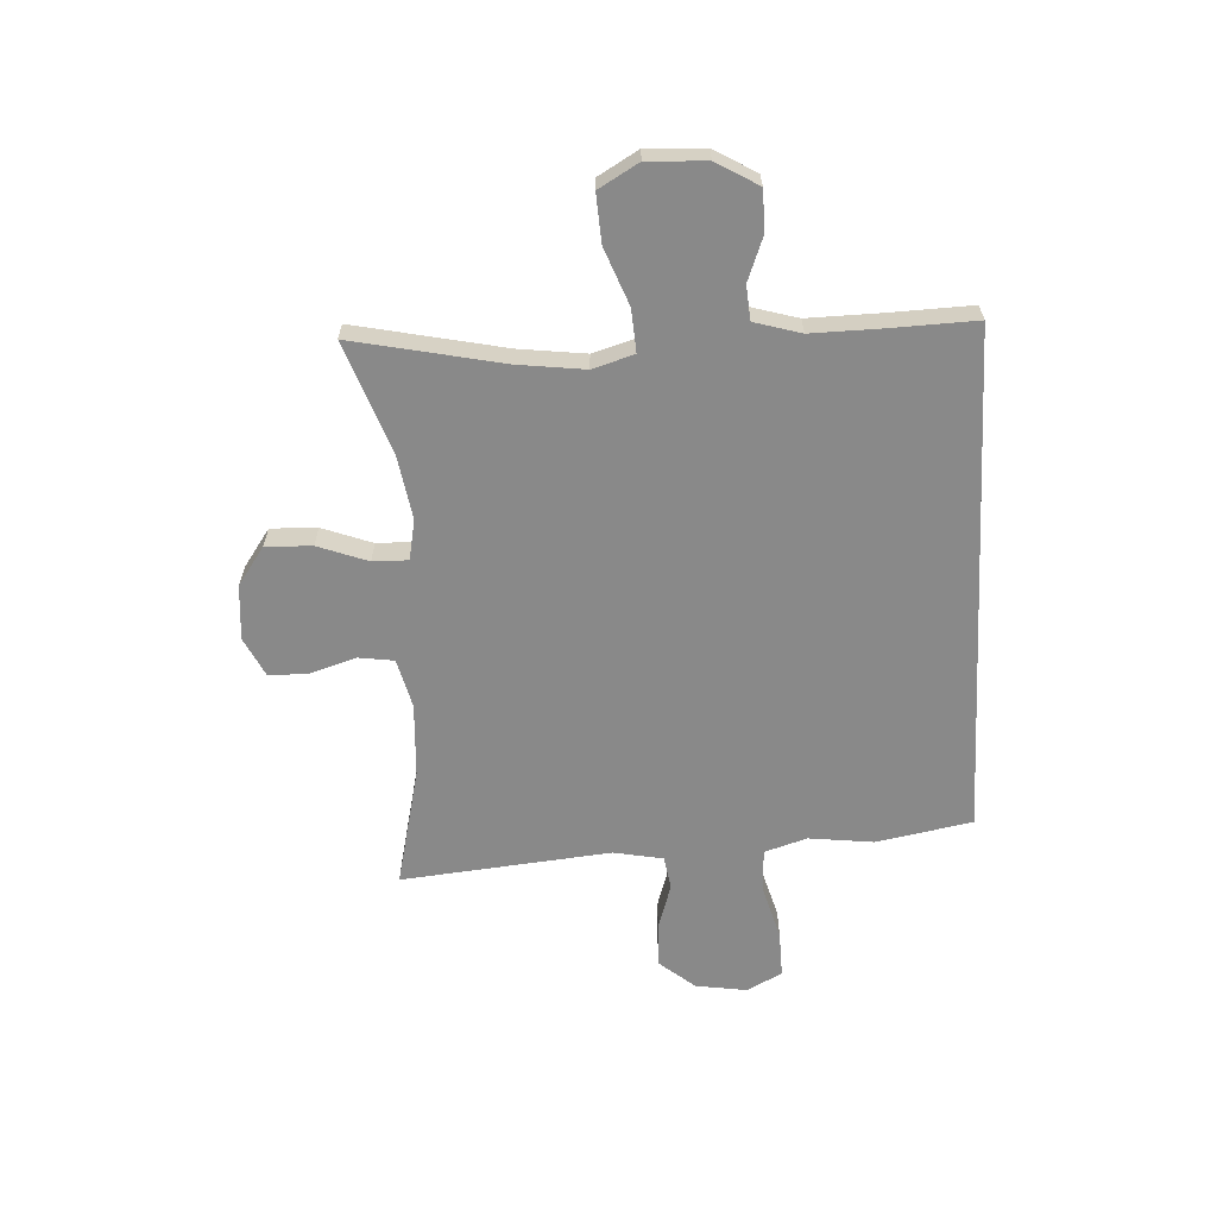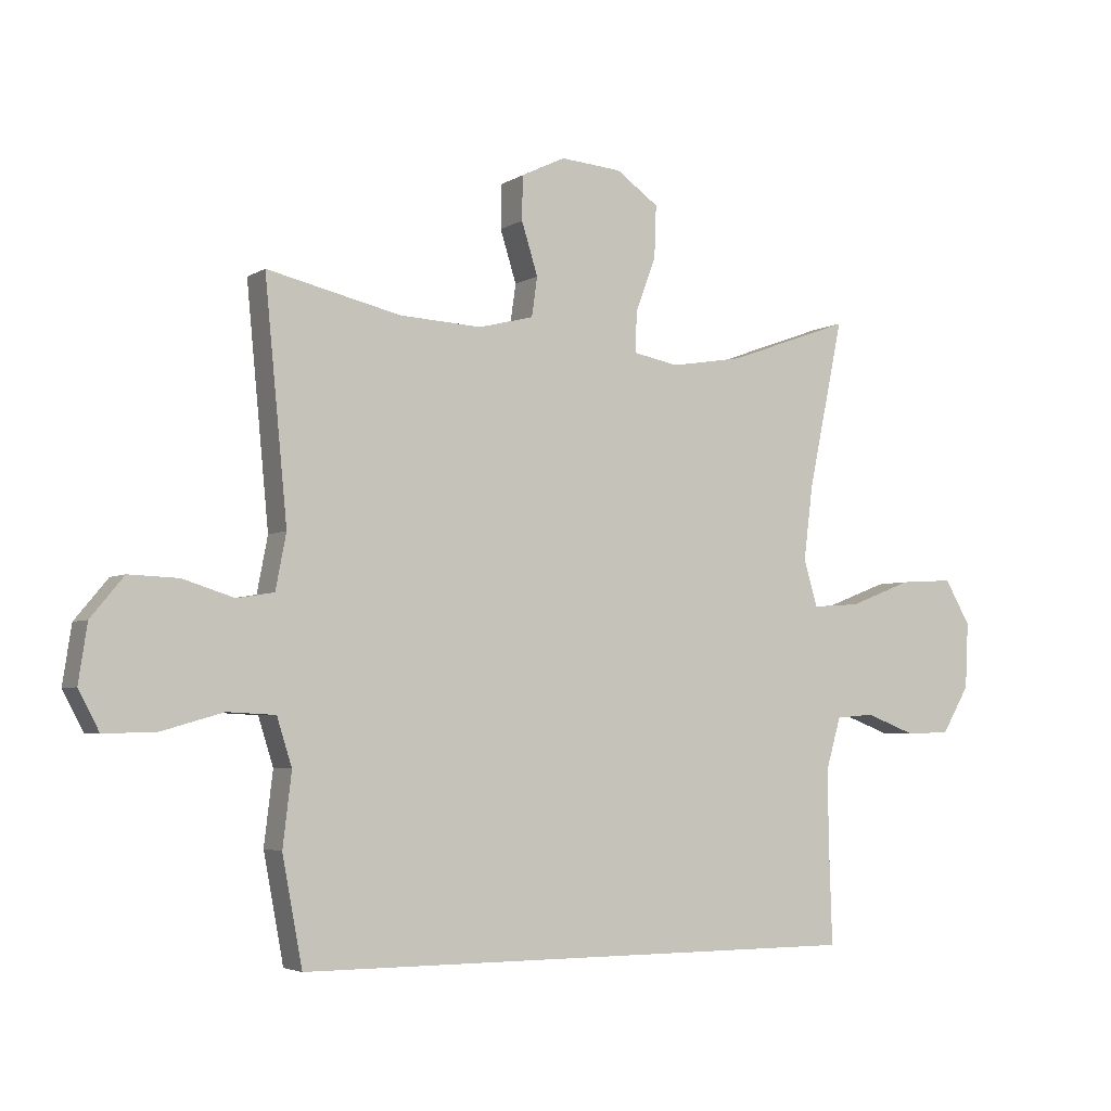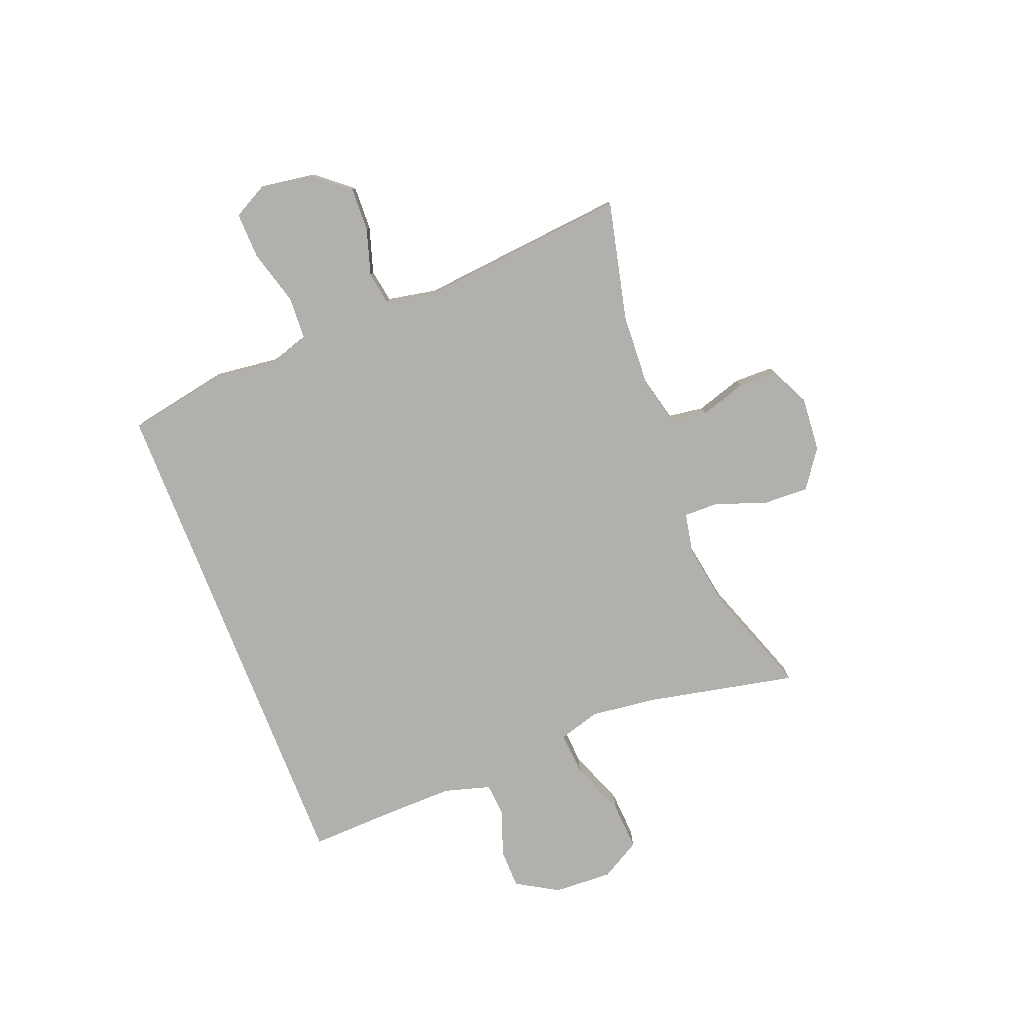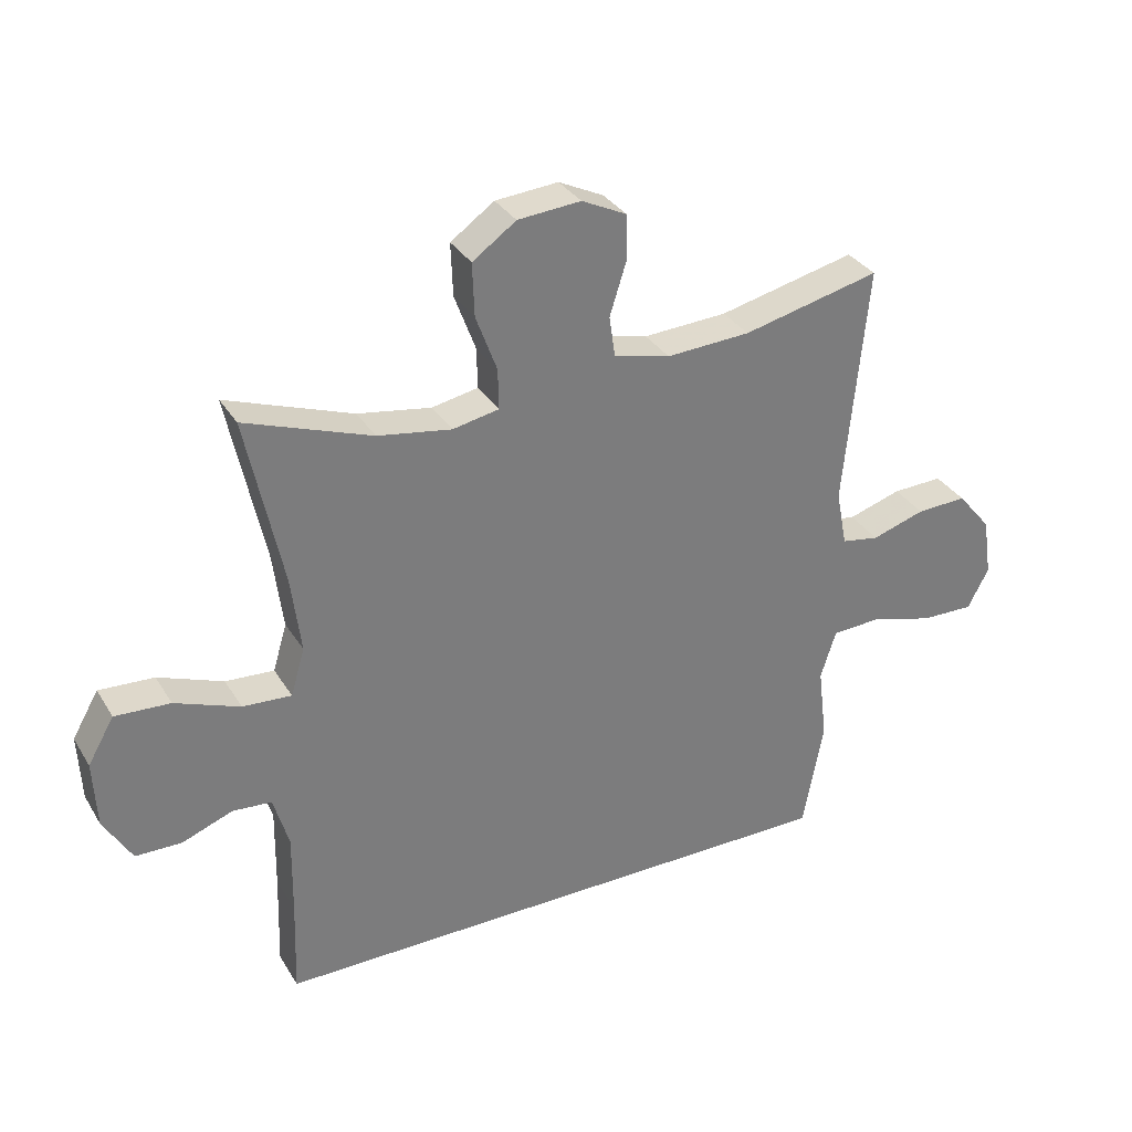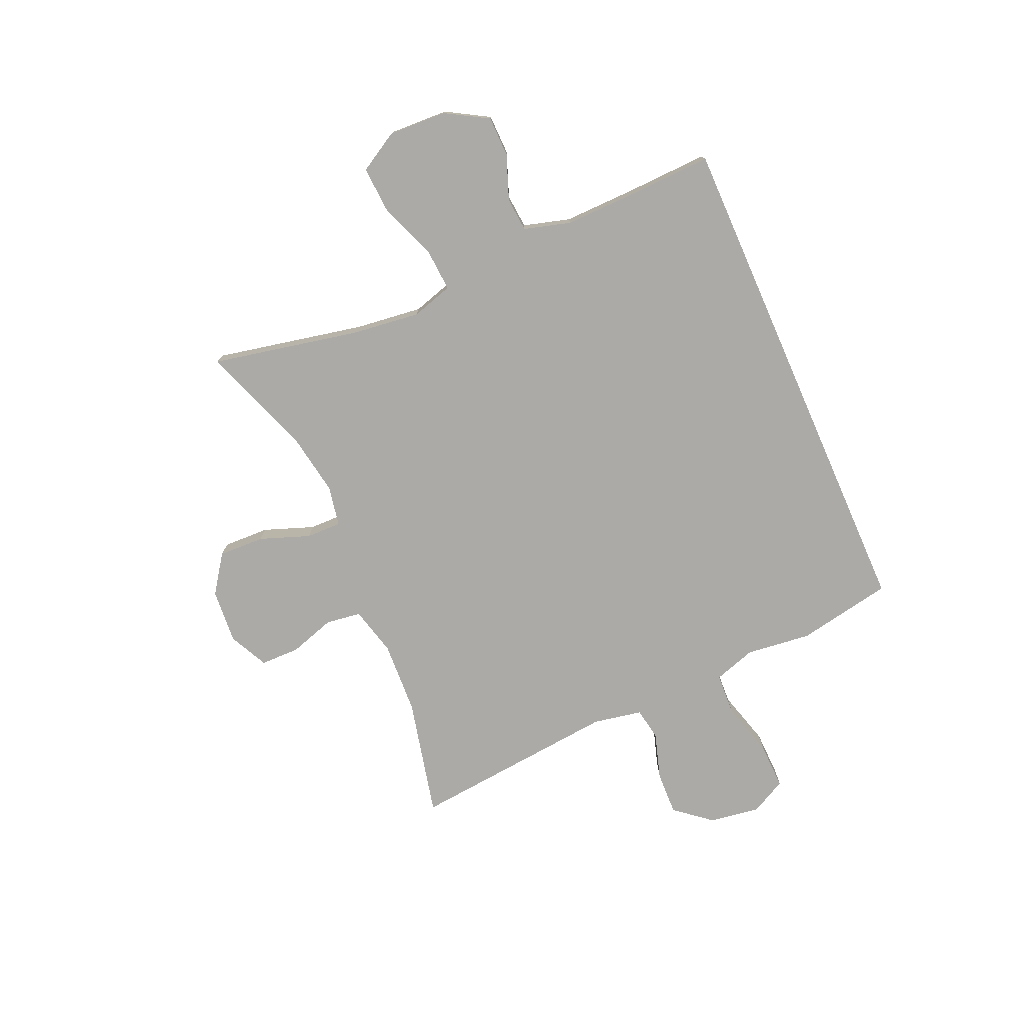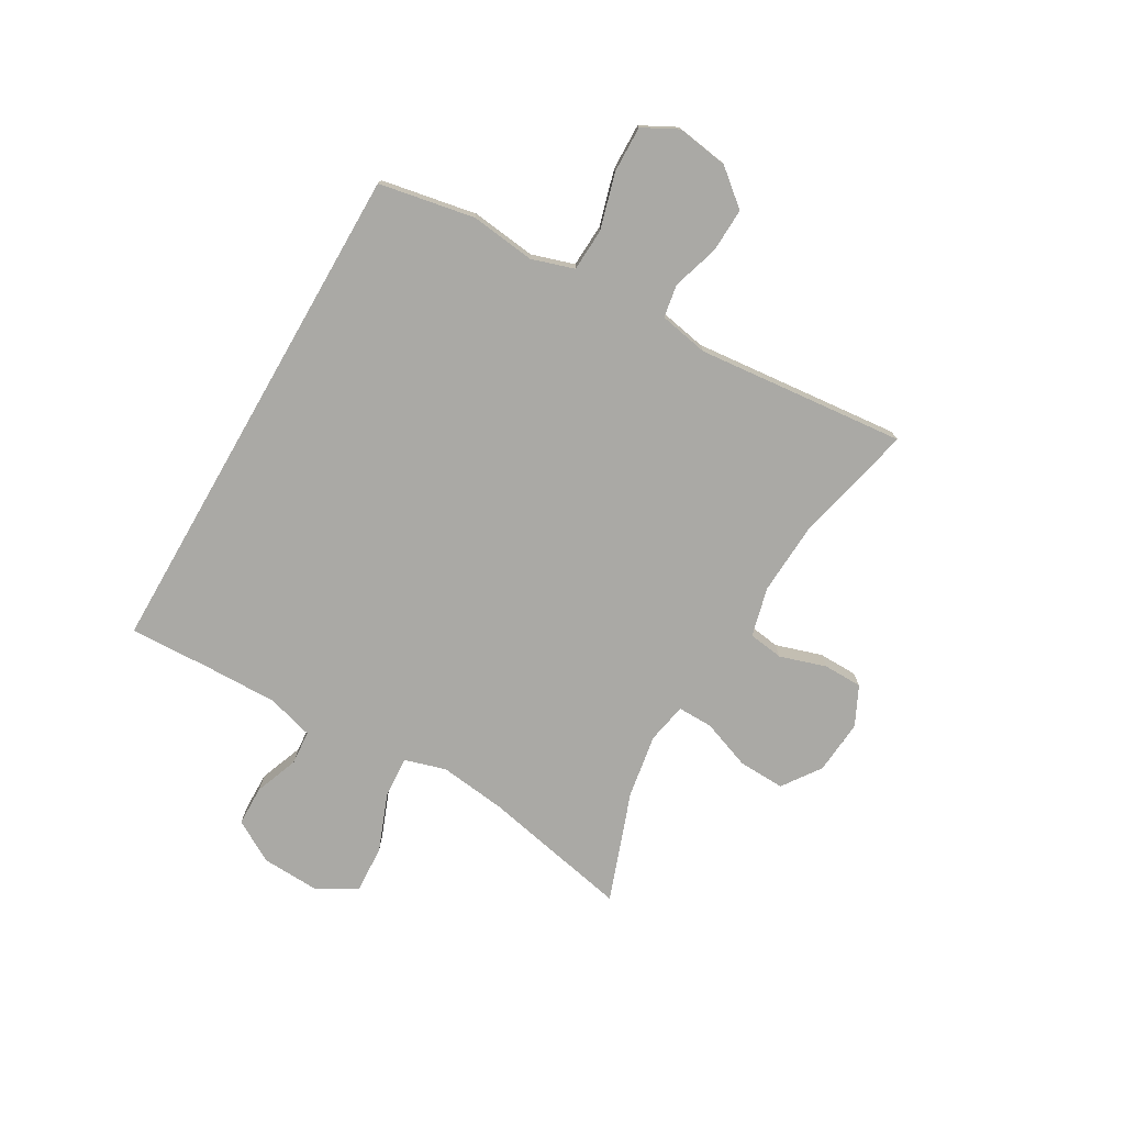
<metadata>
{"format":"obj","ext":"obj","renderer":"f3d","projection":"perspective","resolution":1024,"background":"white","views":[{"elev":-63.1,"azim":93.1,"up":"+Y"},{"elev":-4.0,"azim":-28.8,"up":"+Z"},{"elev":-78.8,"azim":-68.6,"up":"+Y"},{"elev":32.6,"azim":153.2,"up":"+Z"},{"elev":-75.9,"azim":113.8,"up":"+Y"},{"elev":-75.3,"azim":-119.9,"up":"+Y"}]}
</metadata>
<code>
v -0.435 0.07 -0.5
v -0.467 0.07 -0.329
v -0.453 0.07 -0.213
v -0.477 0.07 -0.137
v -0.554 0.07 -0.133
v -0.653 0.07 -0.161
v -0.736 0.07 -0.163
v -0.769 0.07 -0.1
v -0.755 0.07 -0.008
v -0.702 0.07 0.056
v -0.623 0.07 0.053
v -0.54 0.07 0.027
v -0.481 0.07 0.037
v -0.464 0.07 0.125
v -0.5 0.07 0.5
v -0.286 0.07 0.45
v -0.155 0.07 0.443
v -0.067 0.07 0.465
v -0.058 0.07 0.528
v -0.084 0.07 0.611
v -0.083 0.07 0.681
v -0.013 0.07 0.715
v 0.085 0.07 0.707
v 0.153 0.07 0.659
v 0.15 0.07 0.576
v 0.117 0.07 0.487
v 0.116 0.07 0.424
v 0.188 0.07 0.41
v 0.303 0.07 0.429
v 0.5 0.07 0.5
v 0.444 0.07 0.233
v 0.429 0.07 0.113
v 0.451 0.07 0.039
v 0.527 0.07 0.044
v 0.628 0.07 0.083
v 0.714 0.07 0.088
v 0.755 0.07 0.017
v 0.75 0.07 -0.088
v 0.706 0.07 -0.163
v 0.634 0.07 -0.164
v 0.555 0.07 -0.134
v 0.494 0.07 -0.139
v 0.47 0.07 -0.222
v 0.472 0.07 -0.35
v 0.477 0.07 -0.5
v -0.435 0 -0.5
v -0.467 0 -0.329
v -0.453 0 -0.213
v -0.477 0 -0.137
v -0.554 0 -0.133
v -0.653 0 -0.161
v -0.736 0 -0.163
v -0.769 0 -0.1
v -0.755 0 -0.008
v -0.702 0 0.056
v -0.623 0 0.053
v -0.54 0 0.027
v -0.481 0 0.037
v -0.464 0 0.125
v -0.5 0 0.5
v -0.286 0 0.45
v -0.155 0 0.443
v -0.067 0 0.465
v -0.058 0 0.528
v -0.084 0 0.611
v -0.083 0 0.681
v -0.013 0 0.715
v 0.085 0 0.707
v 0.153 0 0.659
v 0.15 0 0.576
v 0.117 0 0.487
v 0.116 0 0.424
v 0.188 0 0.41
v 0.303 0 0.429
v 0.5 0 0.5
v 0.444 0 0.233
v 0.429 0 0.113
v 0.451 0 0.039
v 0.527 0 0.044
v 0.628 0 0.083
v 0.714 0 0.088
v 0.755 0 0.017
v 0.75 0 -0.088
v 0.706 0 -0.163
v 0.634 0 -0.164
v 0.555 0 -0.134
v 0.494 0 -0.139
v 0.47 0 -0.222
v 0.472 0 -0.35
v 0.477 0 -0.5
f 44 45 1 2
f 43 44 2 3
f 42 43 3 4
f 41 42 4 5
f 38 39 40 41
f 38 41 5
f 37 38 5
f 34 35 36 37
f 33 34 37 5
f 32 33 5
f 31 32 5
f 29 30 31 5
f 28 29 5 6
f 27 28 6 7
f 26 27 7
f 19 20 21 22
f 18 19 22 23
f 14 15 16
f 13 14 16 17
f 9 10 11 12
f 7 8 9 12
f 7 12 13
f 26 7 13
f 18 23 24 25
f 18 25 26 13
f 13 17 18
f 47 46 90 89
f 48 47 89 88
f 49 48 88 87
f 50 49 87 86
f 86 85 84 83
f 50 86 83
f 50 83 82
f 82 81 80 79
f 50 82 79 78
f 50 78 77
f 50 77 76
f 50 76 75 74
f 51 50 74 73
f 52 51 73 72
f 52 72 71
f 67 66 65 64
f 68 67 64 63
f 61 60 59
f 62 61 59 58
f 57 56 55 54
f 57 54 53 52
f 58 57 52
f 58 52 71
f 70 69 68 63
f 58 71 70 63
f 63 62 58
f 1 46 47 2
f 2 47 48 3
f 3 48 49 4
f 4 49 50 5
f 5 50 51 6
f 6 51 52 7
f 7 52 53 8
f 8 53 54 9
f 9 54 55 10
f 10 55 56 11
f 11 56 57 12
f 12 57 58 13
f 13 58 59 14
f 14 59 60 15
f 15 60 61 16
f 16 61 62 17
f 17 62 63 18
f 18 63 64 19
f 19 64 65 20
f 20 65 66 21
f 21 66 67 22
f 22 67 68 23
f 23 68 69 24
f 24 69 70 25
f 25 70 71 26
f 26 71 72 27
f 27 72 73 28
f 28 73 74 29
f 29 74 75 30
f 30 75 76 31
f 31 76 77 32
f 32 77 78 33
f 33 78 79 34
f 34 79 80 35
f 35 80 81 36
f 36 81 82 37
f 37 82 83 38
f 38 83 84 39
f 39 84 85 40
f 40 85 86 41
f 41 86 87 42
f 42 87 88 43
f 43 88 89 44
f 44 89 90 45
f 45 90 46 1

</code>
